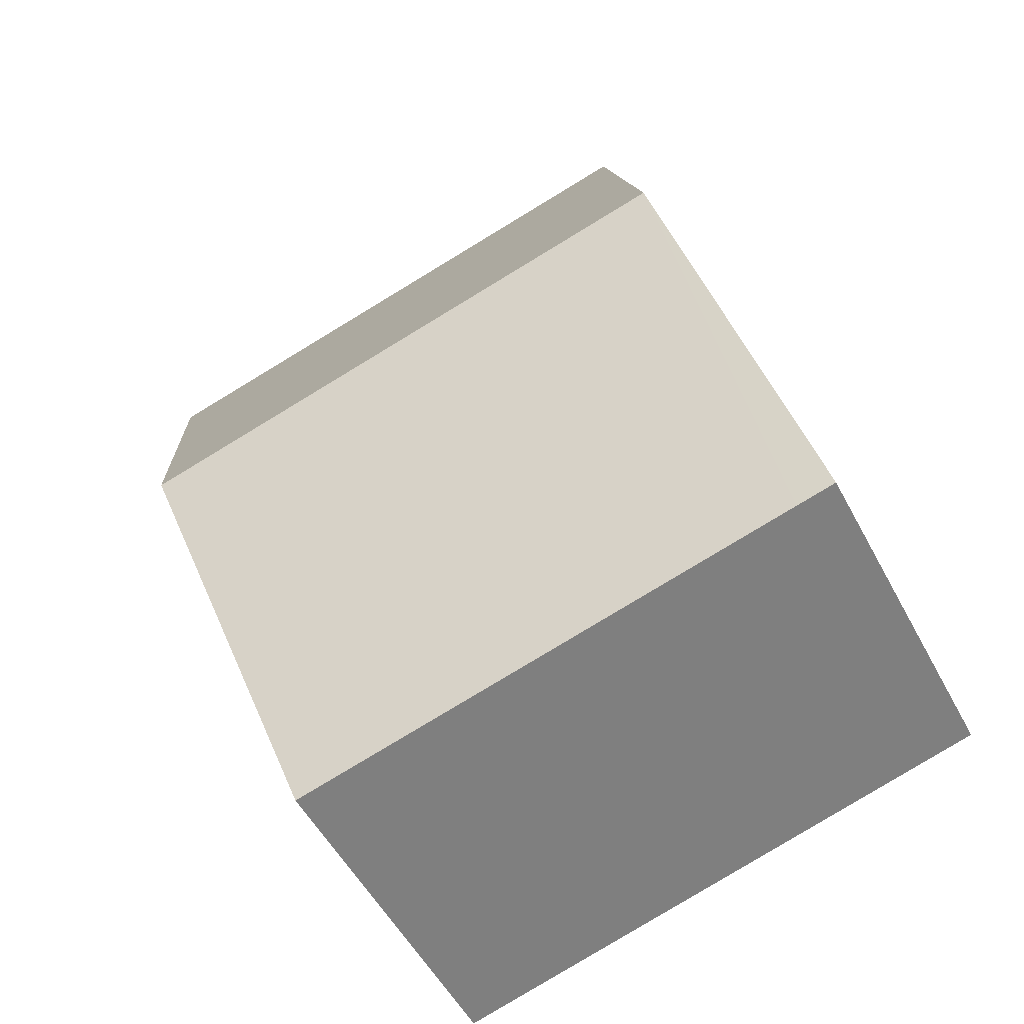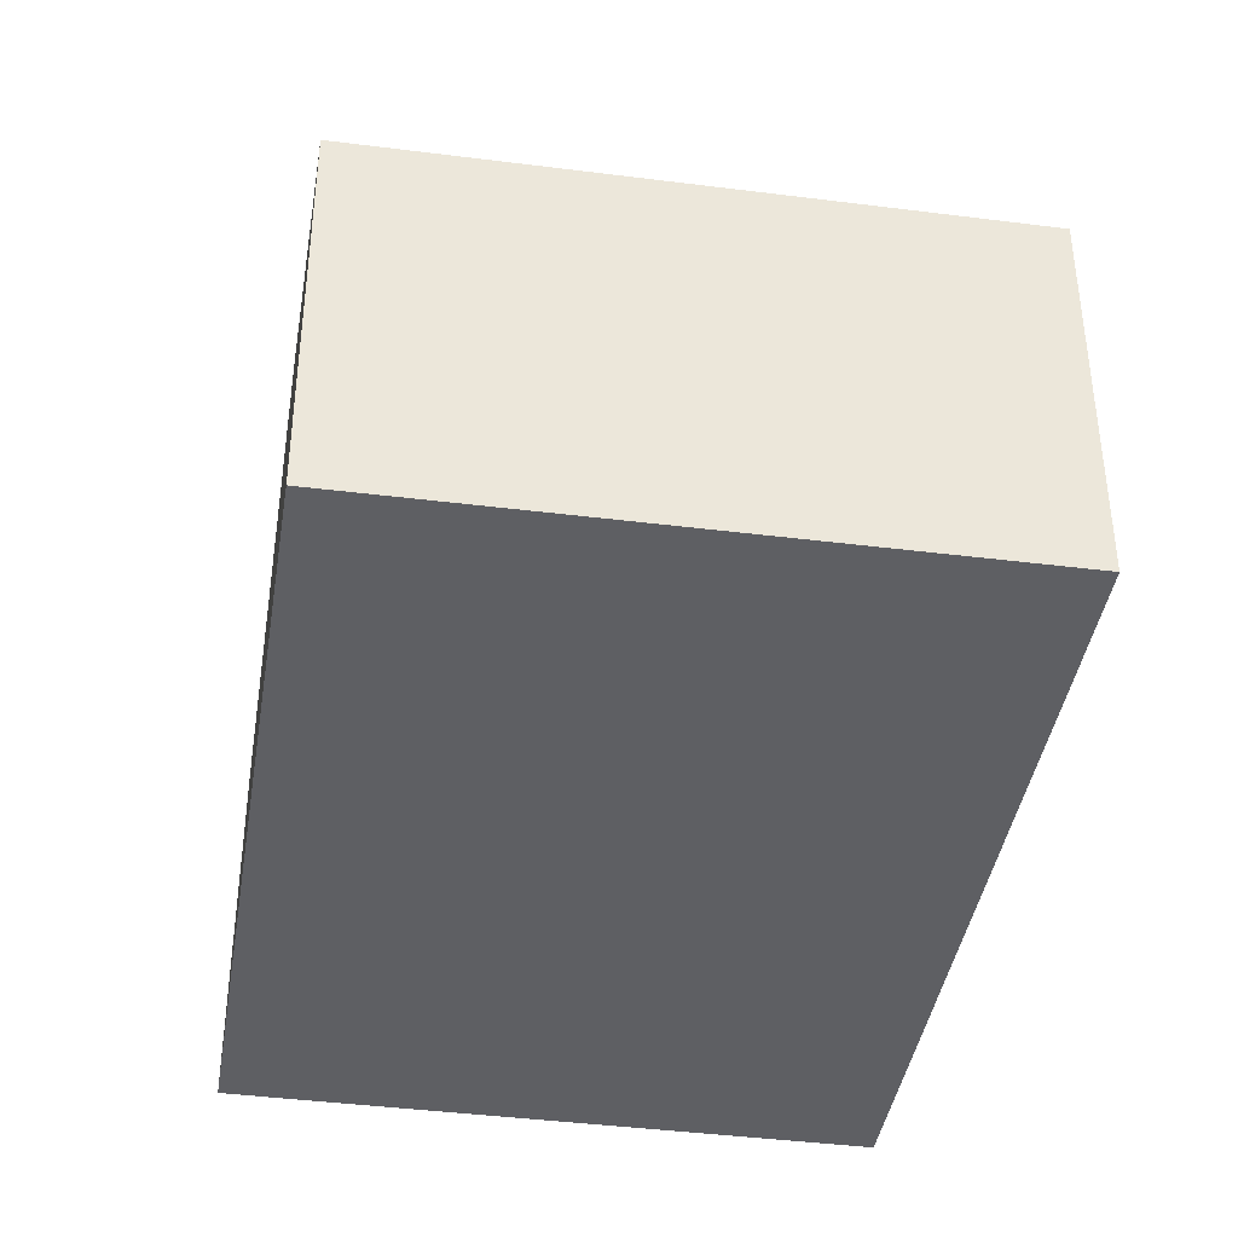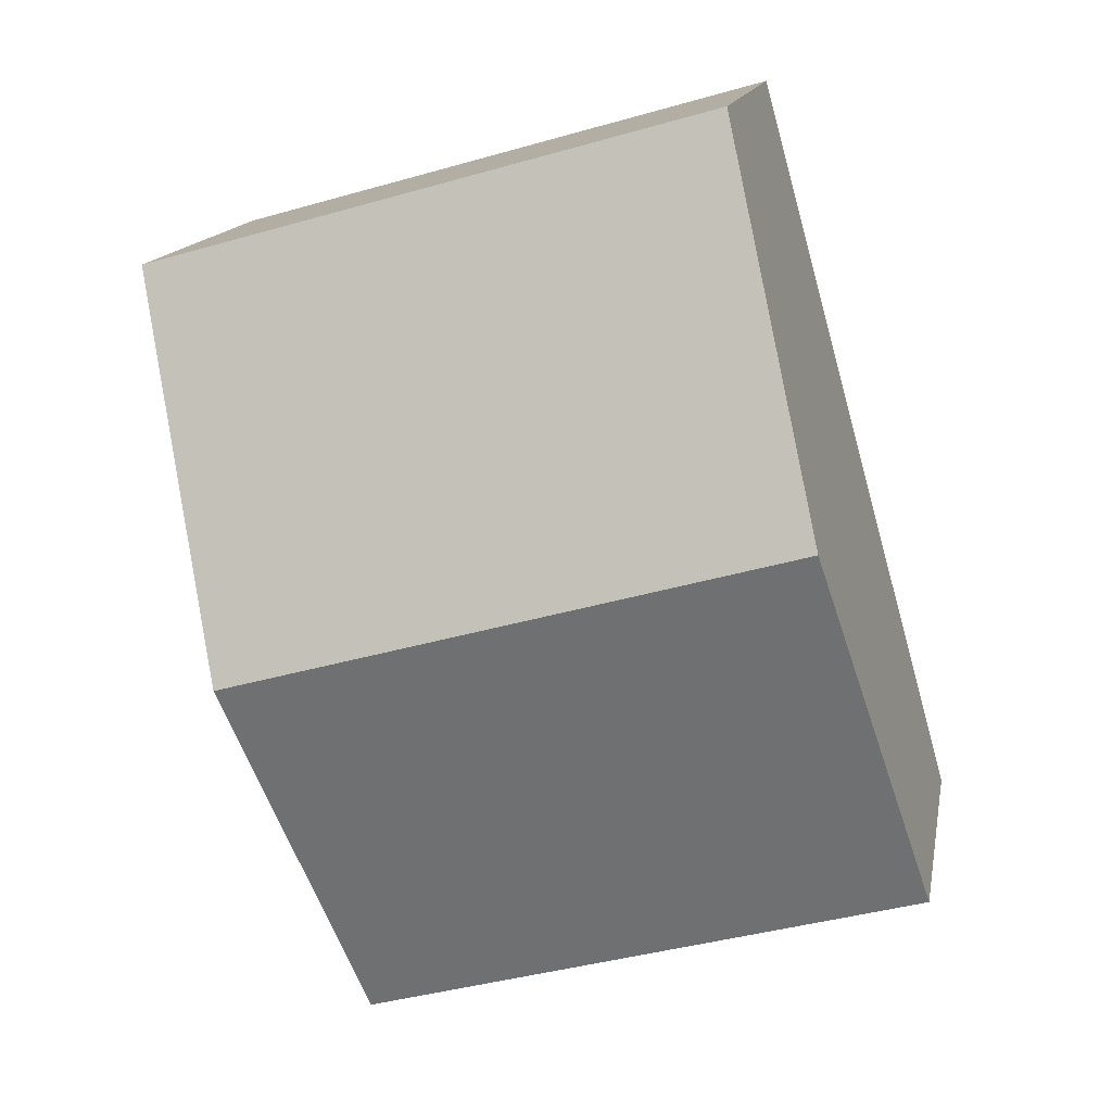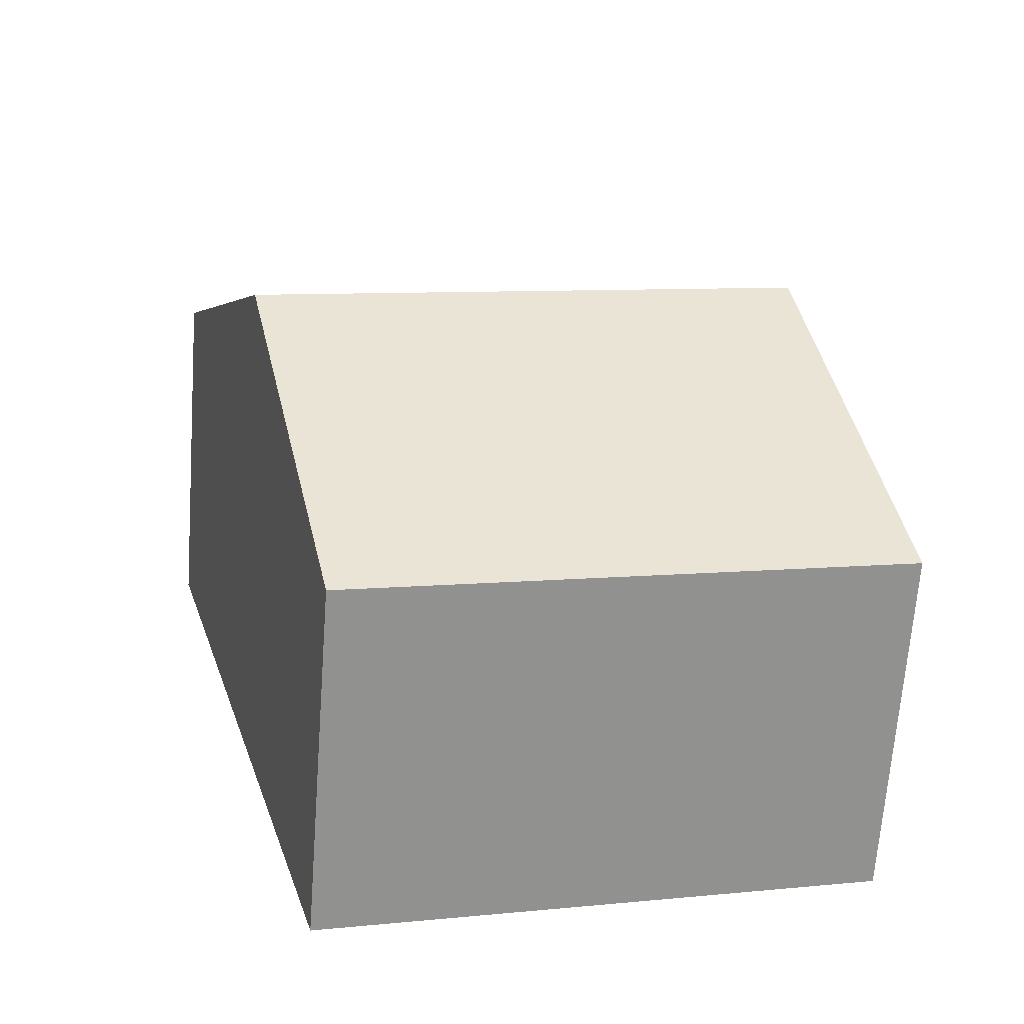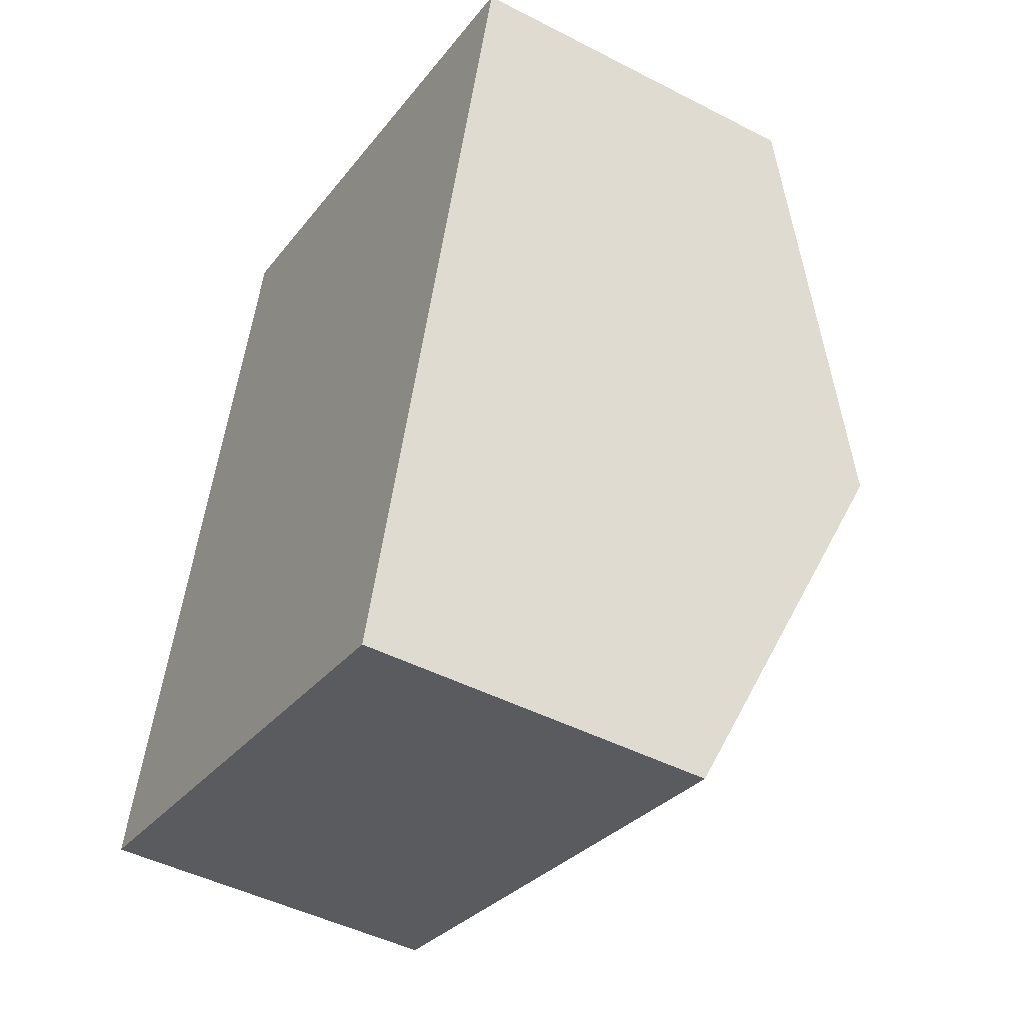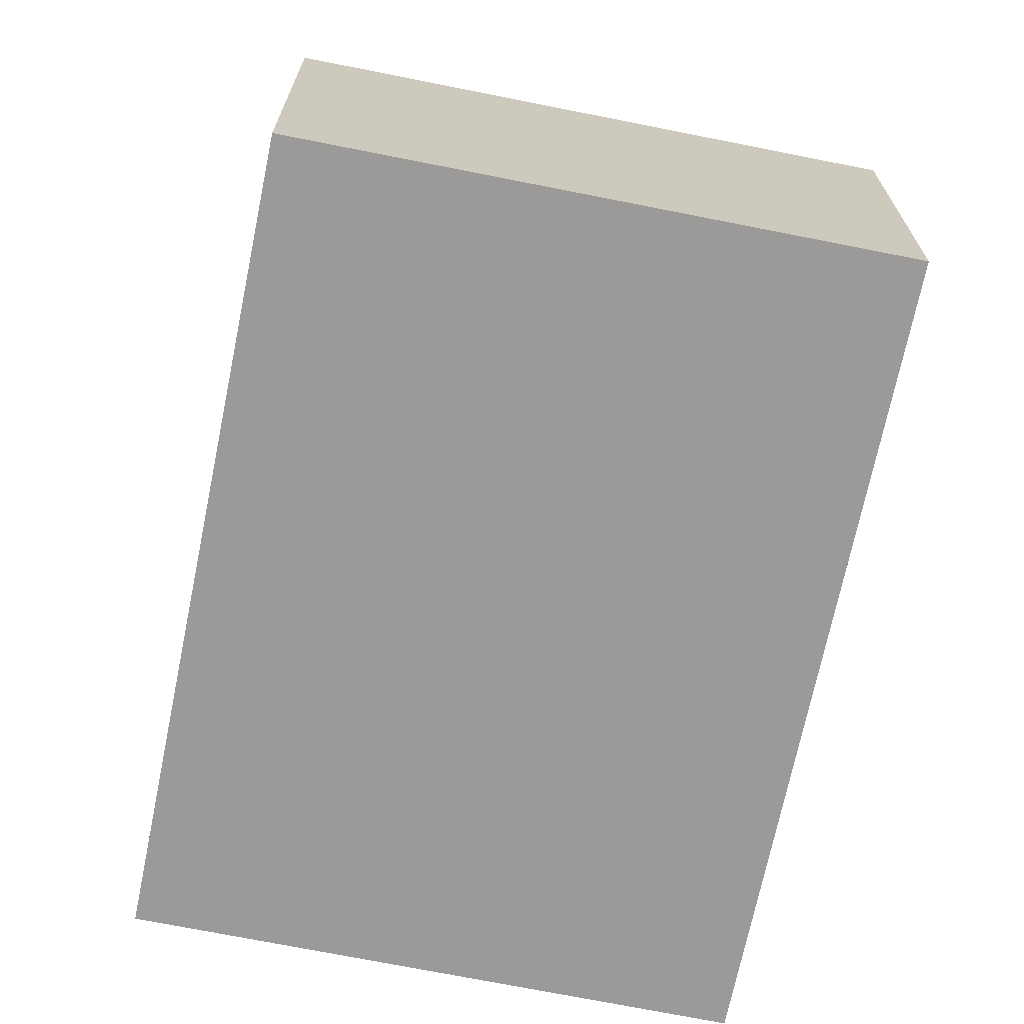
<metadata>
{"format":"obj","ext":"obj","renderer":"f3d","projection":"perspective","resolution":1024,"background":"white","views":[{"elev":-52.3,"azim":-152.8,"up":"+Z"},{"elev":-40.6,"azim":-173.4,"up":"+Y"},{"elev":14.5,"azim":-169.6,"up":"+Z"},{"elev":-67.2,"azim":175.8,"up":"+Z"},{"elev":-46.3,"azim":59.5,"up":"+Z"},{"elev":-69.3,"azim":-175.9,"up":"+Y"}]}
</metadata>
<code>
v  0.938 4.499 3.39
v  6.89 3.171 5.35
v  5.939 4.499 1.986
v  2.18 3.171 6.673
v  1.87 3.171 6.76
v  4.99 3.174 -1.37
v  0.358 3.164 -0.098
v  0 3.163 1.937e-16
v  4.99 8.389e-17 -1.37
v  0.358 6.001e-18 -0.098
v  0 0 0
v  0.938 -2.076e-16 3.39
v  1.87 -4.139e-16 6.76
v  6.89 -3.276e-16 5.35
v  2.18 -4.086e-16 6.673
v  5.939 -1.216e-16 1.986
g defaultobject
f 1 2 3
f 2 1 4
f 4 1 5
f 6 1 3
f 1 6 7
f 1 7 8
f 9 7 6
f 7 9 10
f 7 10 8
f 8 10 11
f 11 1 8
f 1 11 5
f 5 11 12
f 5 12 13
f 13 4 5
f 4 13 2
f 2 13 14
f 14 13 15
f 3 9 6
f 9 3 2
f 9 2 16
f 16 2 14
f 12 15 13
f 15 12 14
f 14 12 11
f 14 11 10
f 14 10 9
f 14 9 16

</code>
